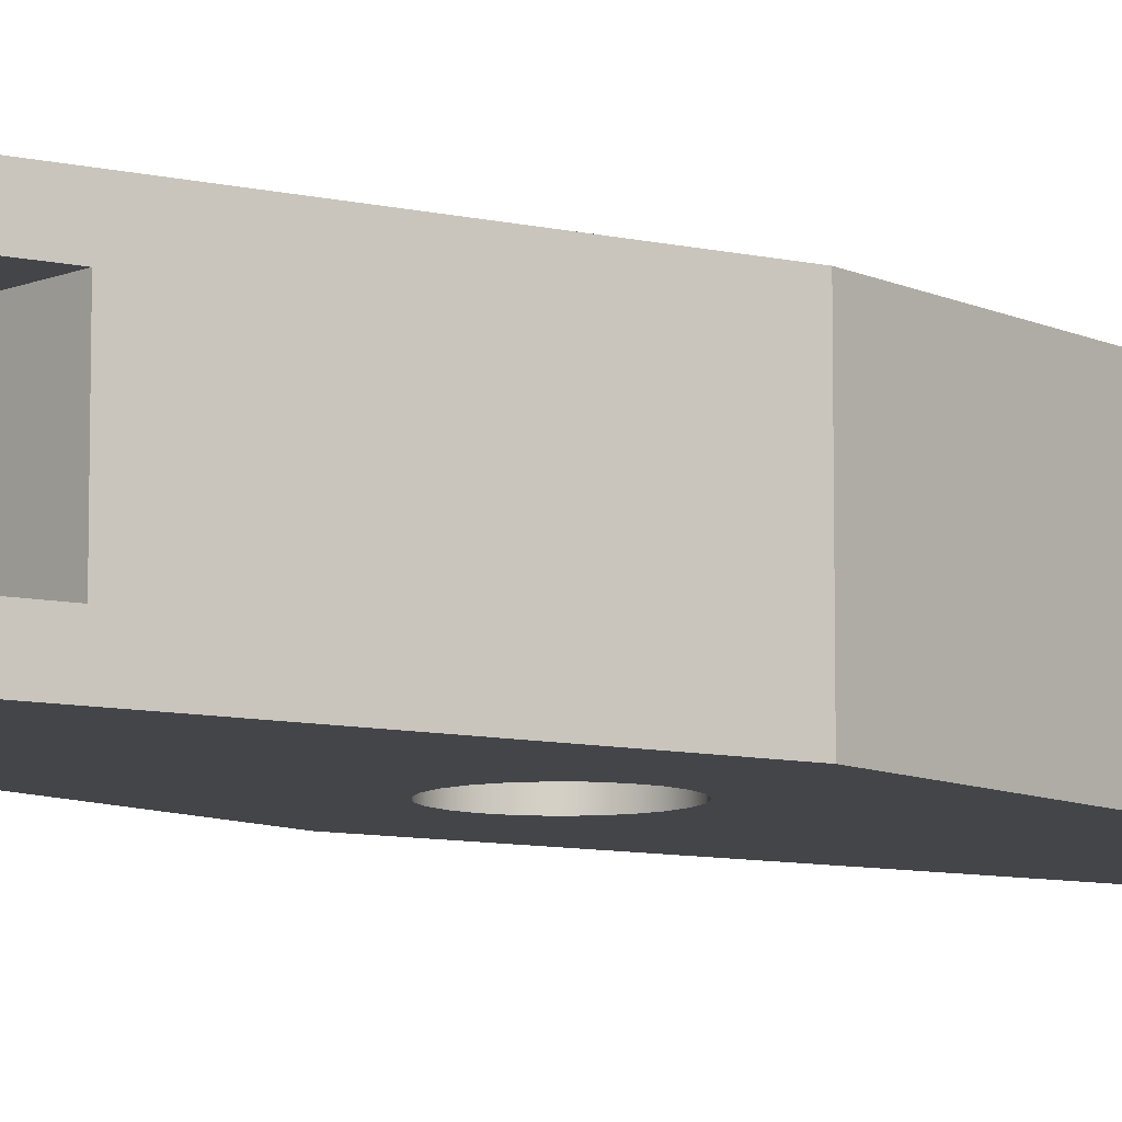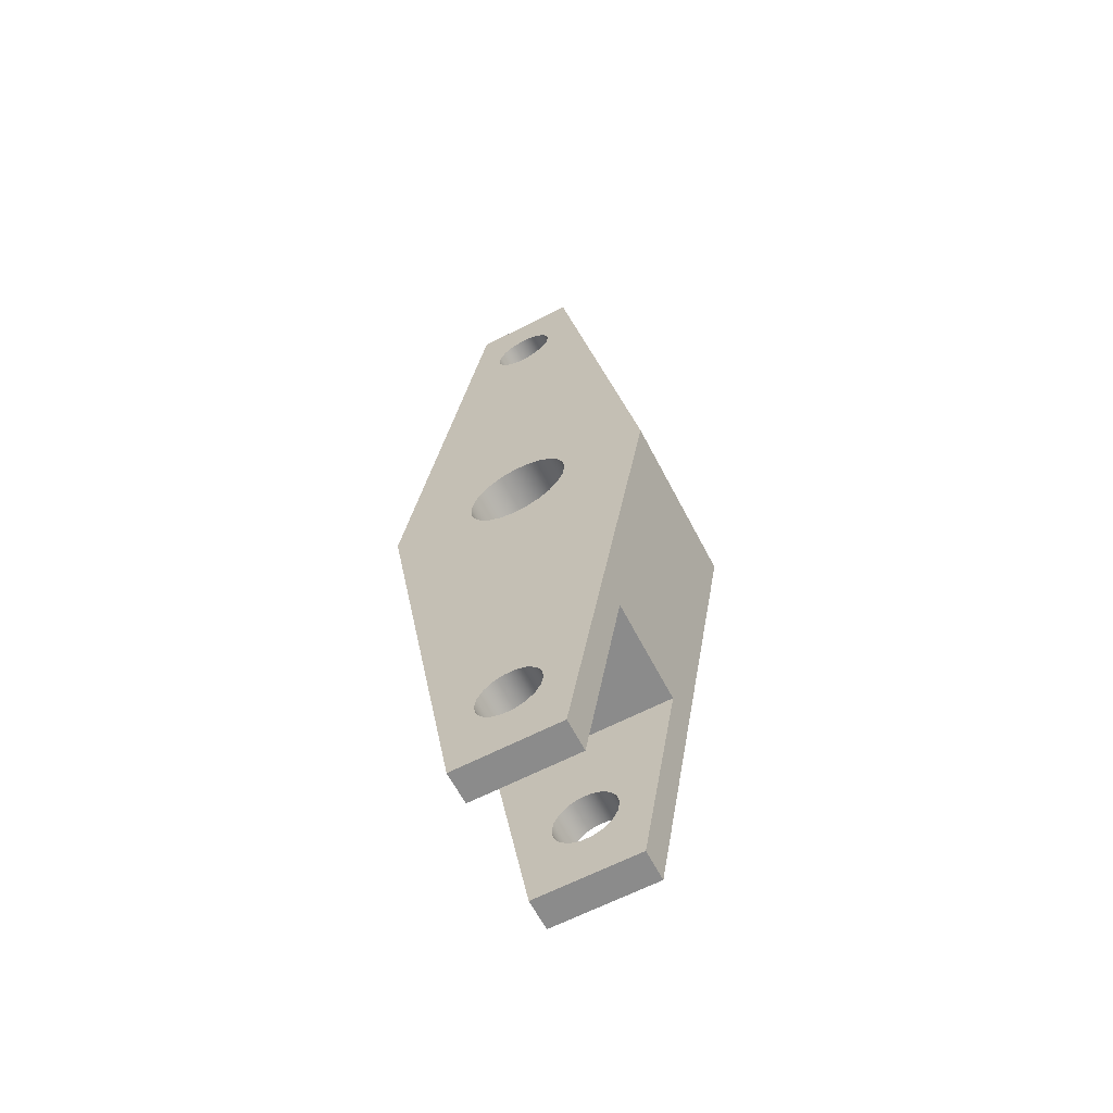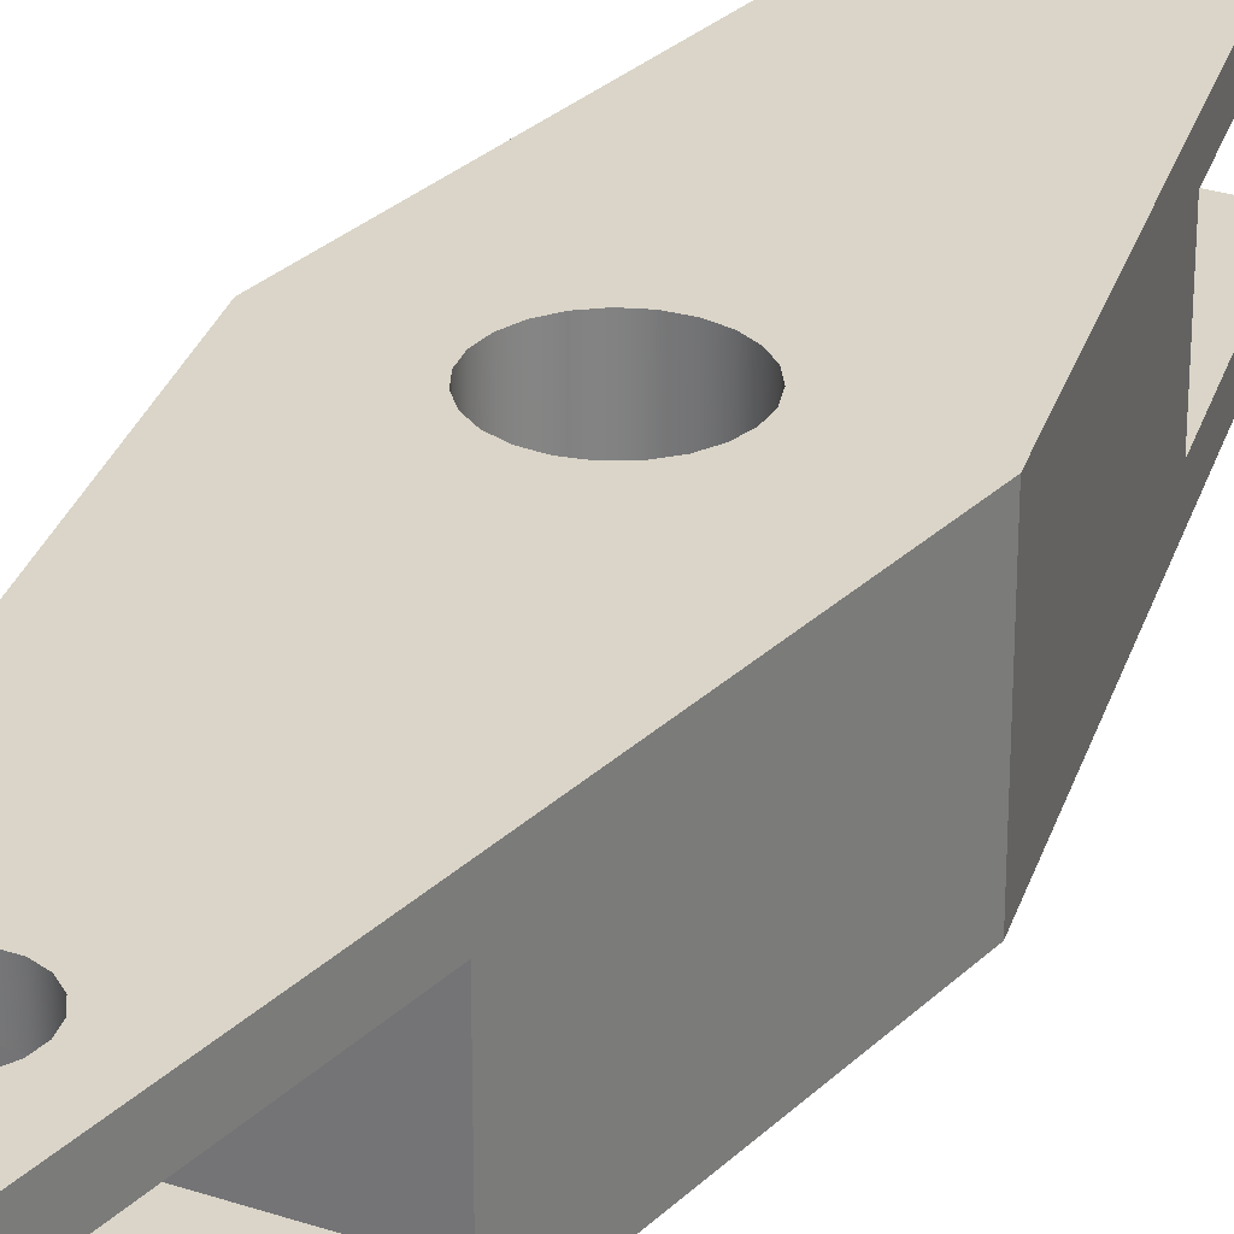
<metadata>
{"format":"obj","ext":"obj","renderer":"f3d","projection":"perspective","resolution":1024,"background":"white","views":[{"elev":-9.0,"azim":-131.7,"up":"+Y"},{"elev":-63.8,"azim":-152.5,"up":"+Z"},{"elev":29.4,"azim":26.1,"up":"+Y"}]}
</metadata>
<code>
v -0.1525 0.65 -1.9
v -0.1433 0.65 -1.952
v -0.1168 0.65 -1.998
v -0.07625 0.65 -2.032
v -0.02648 0.65 -2.05
v 0.02648 0.65 -2.05
v 0.07625 0.65 -2.032
v 0.1168 0.65 -1.998
v 0.1433 0.65 -1.952
v 0.1525 0.65 -1.9
v 0.1433 0.65 -1.848
v 0.1168 0.65 -1.802
v 0.07625 0.65 -1.768
v 0.02648 0.65 -1.75
v -0.02648 0.65 -1.75
v -0.07625 0.65 -1.768
v -0.1168 0.65 -1.802
v -0.1433 0.65 -1.848
v -0.1525 0.8 -1.9
v -0.1433 0.8 -1.848
v -0.1168 0.8 -1.802
v -0.07625 0.8 -1.768
v -0.02648 0.8 -1.75
v 0.02648 0.8 -1.75
v 0.07625 0.8 -1.768
v 0.1168 0.8 -1.802
v 0.1433 0.8 -1.848
v 0.1525 0.8 -1.9
v 0.1433 0.8 -1.952
v 0.1168 0.8 -1.998
v 0.07625 0.8 -2.032
v 0.02648 0.8 -2.05
v -0.02648 0.8 -2.05
v -0.07625 0.8 -2.032
v -0.1168 0.8 -1.998
v -0.1433 0.8 -1.952
v -0.1525 0.8 -1.9
v -0.1525 0.65 -1.9
v -0.1525 0 -1.9
v -0.1433 0 -1.952
v -0.1168 0 -1.998
v -0.07625 0 -2.032
v -0.02648 0 -2.05
v 0.02648 0 -2.05
v 0.07625 0 -2.032
v 0.1168 0 -1.998
v 0.1433 0 -1.952
v 0.1525 0 -1.9
v 0.1433 0 -1.848
v 0.1168 0 -1.802
v 0.07625 0 -1.768
v 0.02648 0 -1.75
v -0.02648 0 -1.75
v -0.07625 0 -1.768
v -0.1168 0 -1.802
v -0.1433 0 -1.848
v -0.1525 0.15 -1.9
v -0.1433 0.15 -1.848
v -0.1168 0.15 -1.802
v -0.07625 0.15 -1.768
v -0.02648 0.15 -1.75
v 0.02648 0.15 -1.75
v 0.07625 0.15 -1.768
v 0.1168 0.15 -1.802
v 0.1433 0.15 -1.848
v 0.1525 0.15 -1.9
v 0.1433 0.15 -1.952
v 0.1168 0.15 -1.998
v 0.07625 0.15 -2.032
v 0.02648 0.15 -2.05
v -0.02648 0.15 -2.05
v -0.07625 0.15 -2.032
v -0.1168 0.15 -1.998
v -0.1433 0.15 -1.952
v -0.1525 0.15 -1.9
v -0.1525 0 -1.9
v -0.4239 0.65 1.3
v -0.4239 0.15 1.3
v 0.4239 0.15 1.3
v 0.4239 0.65 1.3
v -0.25 0.15 2.3
v -0.4239 0.15 1.3
v -0.4239 0.65 1.3
v -0.25 0.65 2.3
v -0.25 0.8 2.3
v -0.65 0.8 0
v -0.65 0 0
v -0.25 0 2.3
v 0.25 0.65 -2.3
v -0.25 0.65 -2.3
v -0.25 0.8 -2.3
v 0.25 0.8 -2.3
v -0.1525 0.65 1.9
v -0.1433 0.65 1.952
v -0.1168 0.65 1.998
v -0.07625 0.65 2.032
v -0.02648 0.65 2.05
v 0.02648 0.65 2.05
v 0.07625 0.65 2.032
v 0.1168 0.65 1.998
v 0.1433 0.65 1.952
v 0.1525 0.65 1.9
v 0.1433 0.65 1.848
v 0.1168 0.65 1.802
v 0.07625 0.65 1.768
v 0.02648 0.65 1.75
v -0.02648 0.65 1.75
v -0.07625 0.65 1.768
v -0.1168 0.65 1.802
v -0.1433 0.65 1.848
v -0.25 0.65 2.3
v -0.4239 0.65 1.3
v 0.4239 0.65 1.3
v 0.25 0.65 2.3
v -0.1525 0.15 -1.9
v -0.1433 0.15 -1.952
v -0.1168 0.15 -1.998
v -0.07625 0.15 -2.032
v -0.02648 0.15 -2.05
v 0.02648 0.15 -2.05
v 0.07625 0.15 -2.032
v 0.1168 0.15 -1.998
v 0.1433 0.15 -1.952
v 0.1525 0.15 -1.9
v 0.1433 0.15 -1.848
v 0.1168 0.15 -1.802
v 0.07625 0.15 -1.768
v 0.02648 0.15 -1.75
v -0.02648 0.15 -1.75
v -0.07625 0.15 -1.768
v -0.1168 0.15 -1.802
v -0.1433 0.15 -1.848
v 0.4239 0.15 -1.3
v 0.25 0.15 -2.3
v -0.25 0.15 -2.3
v -0.4239 0.15 -1.3
v 0.25 0.15 -2.3
v 0.4239 0.15 -1.3
v 0.4239 0.65 -1.3
v 0.25 0.65 -2.3
v 0.25 0.8 -2.3
v 0.65 0.8 0
v 0.65 0 0
v 0.25 0 -2.3
v 0.4239 0.65 -1.3
v 0.4239 0.15 -1.3
v -0.4239 0.15 -1.3
v -0.4239 0.65 -1.3
v -0.1525 0 1.9
v -0.1433 0 1.848
v -0.1168 0 1.802
v -0.07625 0 1.768
v -0.02648 0 1.75
v 0.02648 0 1.75
v 0.07625 0 1.768
v 0.1168 0 1.802
v 0.1433 0 1.848
v 0.1525 0 1.9
v 0.1433 0 1.952
v 0.1168 0 1.998
v 0.07625 0 2.032
v 0.02648 0 2.05
v -0.02648 0 2.05
v -0.07625 0 2.032
v -0.1168 0 1.998
v -0.1433 0 1.952
v -0.1525 0.15 1.9
v -0.1433 0.15 1.952
v -0.1168 0.15 1.998
v -0.07625 0.15 2.032
v -0.02648 0.15 2.05
v 0.02648 0.15 2.05
v 0.07625 0.15 2.032
v 0.1168 0.15 1.998
v 0.1433 0.15 1.952
v 0.1525 0.15 1.9
v 0.1433 0.15 1.848
v 0.1168 0.15 1.802
v 0.07625 0.15 1.768
v 0.02648 0.15 1.75
v -0.02648 0.15 1.75
v -0.07625 0.15 1.768
v -0.1168 0.15 1.802
v -0.1433 0.15 1.848
v -0.1525 0.15 1.9
v -0.1525 0 1.9
v -0.1525 0.65 1.9
v -0.1433 0.65 1.848
v -0.1168 0.65 1.802
v -0.07625 0.65 1.768
v -0.02648 0.65 1.75
v 0.02648 0.65 1.75
v 0.07625 0.65 1.768
v 0.1168 0.65 1.802
v 0.1433 0.65 1.848
v 0.1525 0.65 1.9
v 0.1433 0.65 1.952
v 0.1168 0.65 1.998
v 0.07625 0.65 2.032
v 0.02648 0.65 2.05
v -0.02648 0.65 2.05
v -0.07625 0.65 2.032
v -0.1168 0.65 1.998
v -0.1433 0.65 1.952
v -0.1525 0.8 1.9
v -0.1433 0.8 1.952
v -0.1168 0.8 1.998
v -0.07625 0.8 2.032
v -0.02648 0.8 2.05
v 0.02648 0.8 2.05
v 0.07625 0.8 2.032
v 0.1168 0.8 1.998
v 0.1433 0.8 1.952
v 0.1525 0.8 1.9
v 0.1433 0.8 1.848
v 0.1168 0.8 1.802
v 0.07625 0.8 1.768
v 0.02648 0.8 1.75
v -0.02648 0.8 1.75
v -0.07625 0.8 1.768
v -0.1168 0.8 1.802
v -0.1433 0.8 1.848
v -0.1525 0.8 1.9
v -0.1525 0.65 1.9
v -0.25 0.65 2.3
v 0.25 0.65 2.3
v 0.25 0.8 2.3
v -0.25 0.8 2.3
v -0.1525 0.65 -1.9
v -0.1433 0.65 -1.848
v -0.1168 0.65 -1.802
v -0.07625 0.65 -1.768
v -0.02648 0.65 -1.75
v 0.02648 0.65 -1.75
v 0.07625 0.65 -1.768
v 0.1168 0.65 -1.802
v 0.1433 0.65 -1.848
v 0.1525 0.65 -1.9
v 0.1433 0.65 -1.952
v 0.1168 0.65 -1.998
v 0.07625 0.65 -2.032
v 0.02648 0.65 -2.05
v -0.02648 0.65 -2.05
v -0.07625 0.65 -2.032
v -0.1168 0.65 -1.998
v -0.1433 0.65 -1.952
v 0.25 0.65 -2.3
v 0.4239 0.65 -1.3
v -0.4239 0.65 -1.3
v -0.25 0.65 -2.3
v -0.1525 0.15 1.9
v -0.1433 0.15 1.848
v -0.1168 0.15 1.802
v -0.07625 0.15 1.768
v -0.02648 0.15 1.75
v 0.02648 0.15 1.75
v 0.07625 0.15 1.768
v 0.1168 0.15 1.802
v 0.1433 0.15 1.848
v 0.1525 0.15 1.9
v 0.1433 0.15 1.952
v 0.1168 0.15 1.998
v 0.07625 0.15 2.032
v 0.02648 0.15 2.05
v -0.02648 0.15 2.05
v -0.07625 0.15 2.032
v -0.1168 0.15 1.998
v -0.1433 0.15 1.952
v -0.4239 0.15 1.3
v -0.25 0.15 2.3
v 0.25 0.15 2.3
v 0.4239 0.15 1.3
v 0.4239 0.15 1.3
v 0.25 0.15 2.3
v 0.25 0 2.3
v 0.65 0 0
v 0.65 0.8 0
v 0.25 0.8 2.3
v 0.25 0.65 2.3
v 0.4239 0.65 1.3
v -0.4239 0.15 -1.3
v -0.25 0.15 -2.3
v -0.25 0 -2.3
v -0.65 0 0
v -0.65 0.8 0
v -0.25 0.8 -2.3
v -0.25 0.65 -2.3
v -0.4239 0.65 -1.3
v -0.25 0.8 3.062e-17
v -0.2407 0.8 0.06745
v -0.2136 0.8 0.1299
v -0.1706 0.8 0.1827
v -0.115 0.8 0.222
v -0.05086 0.8 0.2448
v 0.01706 0.8 0.2494
v 0.08372 0.8 0.2356
v 0.1442 0.8 0.2042
v 0.1939 0.8 0.1578
v 0.2293 0.8 0.0996
v 0.2477 0.8 0.03404
v 0.2477 0.8 -0.03404
v 0.2293 0.8 -0.0996
v 0.1939 0.8 -0.1578
v 0.1442 0.8 -0.2042
v 0.08372 0.8 -0.2356
v 0.01706 0.8 -0.2494
v -0.05086 0.8 -0.2448
v -0.115 0.8 -0.222
v -0.1706 0.8 -0.1827
v -0.2136 0.8 -0.1299
v -0.2407 0.8 -0.06745
v -0.25 0 3.062e-17
v -0.2407 0 -0.06745
v -0.2136 0 -0.1299
v -0.1706 0 -0.1827
v -0.115 0 -0.222
v -0.05086 0 -0.2448
v 0.01706 0 -0.2494
v 0.08372 0 -0.2356
v 0.1442 0 -0.2042
v 0.1939 0 -0.1578
v 0.2293 0 -0.0996
v 0.2477 0 -0.03404
v 0.2477 0 0.03404
v 0.2293 0 0.0996
v 0.1939 0 0.1578
v 0.1442 0 0.2042
v 0.08372 0 0.2356
v 0.01706 0 0.2494
v -0.05086 0 0.2448
v -0.115 0 0.222
v -0.1706 0 0.1827
v -0.2136 0 0.1299
v -0.2407 0 0.06745
v -0.25 0.8 3.062e-17
v -0.25 0 3.062e-17
v -0.1525 0.8 -1.9
v -0.1433 0.8 -1.952
v -0.1168 0.8 -1.998
v -0.07625 0.8 -2.032
v -0.02648 0.8 -2.05
v 0.02648 0.8 -2.05
v 0.07625 0.8 -2.032
v 0.1168 0.8 -1.998
v 0.1433 0.8 -1.952
v 0.1525 0.8 -1.9
v 0.1433 0.8 -1.848
v 0.1168 0.8 -1.802
v 0.07625 0.8 -1.768
v 0.02648 0.8 -1.75
v -0.02648 0.8 -1.75
v -0.07625 0.8 -1.768
v -0.1168 0.8 -1.802
v -0.1433 0.8 -1.848
v -0.1525 0.8 1.9
v -0.1433 0.8 1.848
v -0.1168 0.8 1.802
v -0.07625 0.8 1.768
v -0.02648 0.8 1.75
v 0.02648 0.8 1.75
v 0.07625 0.8 1.768
v 0.1168 0.8 1.802
v 0.1433 0.8 1.848
v 0.1525 0.8 1.9
v 0.1433 0.8 1.952
v 0.1168 0.8 1.998
v 0.07625 0.8 2.032
v 0.02648 0.8 2.05
v -0.02648 0.8 2.05
v -0.07625 0.8 2.032
v -0.1168 0.8 1.998
v -0.1433 0.8 1.952
v -0.25 0.8 3.062e-17
v -0.2407 0.8 -0.06745
v -0.2136 0.8 -0.1299
v -0.1706 0.8 -0.1827
v -0.115 0.8 -0.222
v -0.05086 0.8 -0.2448
v 0.01706 0.8 -0.2494
v 0.08372 0.8 -0.2356
v 0.1442 0.8 -0.2042
v 0.1939 0.8 -0.1578
v 0.2293 0.8 -0.0996
v 0.2477 0.8 -0.03404
v 0.2477 0.8 0.03404
v 0.2293 0.8 0.0996
v 0.1939 0.8 0.1578
v 0.1442 0.8 0.2042
v 0.08372 0.8 0.2356
v 0.01706 0.8 0.2494
v -0.05086 0.8 0.2448
v -0.115 0.8 0.222
v -0.1706 0.8 0.1827
v -0.2136 0.8 0.1299
v -0.2407 0.8 0.06745
v -0.65 0.8 0
v -0.25 0.8 2.3
v 0.25 0.8 2.3
v 0.65 0.8 0
v 0.25 0.8 -2.3
v -0.25 0.8 -2.3
v -0.1525 0 -1.9
v -0.1433 0 -1.848
v -0.1168 0 -1.802
v -0.07625 0 -1.768
v -0.02648 0 -1.75
v 0.02648 0 -1.75
v 0.07625 0 -1.768
v 0.1168 0 -1.802
v 0.1433 0 -1.848
v 0.1525 0 -1.9
v 0.1433 0 -1.952
v 0.1168 0 -1.998
v 0.07625 0 -2.032
v 0.02648 0 -2.05
v -0.02648 0 -2.05
v -0.07625 0 -2.032
v -0.1168 0 -1.998
v -0.1433 0 -1.952
v -0.1525 0 1.9
v -0.1433 0 1.952
v -0.1168 0 1.998
v -0.07625 0 2.032
v -0.02648 0 2.05
v 0.02648 0 2.05
v 0.07625 0 2.032
v 0.1168 0 1.998
v 0.1433 0 1.952
v 0.1525 0 1.9
v 0.1433 0 1.848
v 0.1168 0 1.802
v 0.07625 0 1.768
v 0.02648 0 1.75
v -0.02648 0 1.75
v -0.07625 0 1.768
v -0.1168 0 1.802
v -0.1433 0 1.848
v -0.25 0 3.062e-17
v -0.2407 0 0.06745
v -0.2136 0 0.1299
v -0.1706 0 0.1827
v -0.115 0 0.222
v -0.05086 0 0.2448
v 0.01706 0 0.2494
v 0.08372 0 0.2356
v 0.1442 0 0.2042
v 0.1939 0 0.1578
v 0.2293 0 0.0996
v 0.2477 0 0.03404
v 0.2477 0 -0.03404
v 0.2293 0 -0.0996
v 0.1939 0 -0.1578
v 0.1442 0 -0.2042
v 0.08372 0 -0.2356
v 0.01706 0 -0.2494
v -0.05086 0 -0.2448
v -0.115 0 -0.222
v -0.1706 0 -0.1827
v -0.2136 0 -0.1299
v -0.2407 0 -0.06745
v -0.25 0 2.3
v -0.65 0 0
v -0.25 0 -2.3
v 0.25 0 -2.3
v 0.65 0 0
v 0.25 0 2.3
v 0.25 0.15 2.3
v -0.25 0.15 2.3
v -0.25 0 2.3
v 0.25 0 2.3
v -0.25 0.15 -2.3
v 0.25 0.15 -2.3
v 0.25 0 -2.3
v -0.25 0 -2.3
f 2 36 1
f 1 36 37
f 38 19 18
f 18 19 20
f 18 20 17
f 17 20 21
f 17 21 16
f 16 21 22
f 16 22 15
f 15 22 23
f 15 23 14
f 14 23 24
f 14 24 13
f 13 24 25
f 13 25 12
f 12 25 26
f 12 26 11
f 11 26 27
f 11 27 10
f 10 27 28
f 10 28 9
f 9 28 29
f 9 29 8
f 8 29 30
f 8 30 7
f 7 30 31
f 7 31 6
f 6 31 32
f 6 32 5
f 5 32 33
f 5 33 4
f 4 33 34
f 4 34 3
f 3 34 35
f 3 35 2
f 2 35 36
f 40 74 39
f 39 74 75
f 76 57 56
f 56 57 58
f 56 58 55
f 55 58 59
f 55 59 54
f 54 59 60
f 54 60 53
f 53 60 61
f 53 61 52
f 52 61 62
f 52 62 51
f 51 62 63
f 51 63 50
f 50 63 64
f 50 64 49
f 49 64 65
f 49 65 48
f 48 65 66
f 48 66 47
f 47 66 67
f 47 67 46
f 46 67 68
f 46 68 45
f 45 68 69
f 45 69 44
f 44 69 70
f 44 70 43
f 43 70 71
f 43 71 42
f 42 71 72
f 42 72 41
f 41 72 73
f 41 73 40
f 40 73 74
f 78 79 77
f 77 79 80
f 81 82 88
f 88 82 87
f 87 82 83
f 87 83 86
f 86 83 85
f 85 83 84
f 89 90 92
f 92 90 91
f 94 111 93
f 93 111 112
f 93 112 110
f 110 112 109
f 109 112 108
f 108 112 107
f 107 112 113
f 107 113 106
f 106 113 105
f 105 113 104
f 104 113 103
f 103 113 102
f 102 113 114
f 102 114 101
f 101 114 100
f 100 114 99
f 99 114 98
f 98 114 111
f 98 111 97
f 97 111 96
f 96 111 95
f 95 111 94
f 116 135 115
f 115 135 136
f 115 136 132
f 132 136 131
f 131 136 130
f 130 136 129
f 129 136 133
f 129 133 128
f 128 133 127
f 127 133 126
f 126 133 125
f 125 133 124
f 124 133 134
f 124 134 123
f 123 134 122
f 122 134 121
f 121 134 120
f 120 134 135
f 120 135 119
f 119 135 118
f 118 135 117
f 117 135 116
f 137 138 144
f 144 138 143
f 143 138 139
f 143 139 142
f 142 139 141
f 141 139 140
f 146 147 145
f 145 147 148
f 150 184 149
f 149 184 185
f 186 167 166
f 166 167 168
f 166 168 165
f 165 168 169
f 165 169 164
f 164 169 170
f 164 170 163
f 163 170 171
f 163 171 162
f 162 171 172
f 162 172 161
f 161 172 173
f 161 173 160
f 160 173 174
f 160 174 159
f 159 174 175
f 159 175 158
f 158 175 176
f 158 176 157
f 157 176 177
f 157 177 156
f 156 177 178
f 156 178 155
f 155 178 179
f 155 179 154
f 154 179 180
f 154 180 153
f 153 180 181
f 153 181 152
f 152 181 182
f 152 182 151
f 151 182 183
f 151 183 150
f 150 183 184
f 188 222 187
f 187 222 223
f 224 205 204
f 204 205 206
f 204 206 203
f 203 206 207
f 203 207 202
f 202 207 208
f 202 208 201
f 201 208 209
f 201 209 200
f 200 209 210
f 200 210 199
f 199 210 211
f 199 211 198
f 198 211 212
f 198 212 197
f 197 212 213
f 197 213 196
f 196 213 214
f 196 214 195
f 195 214 215
f 195 215 194
f 194 215 216
f 194 216 193
f 193 216 217
f 193 217 192
f 192 217 218
f 192 218 191
f 191 218 219
f 191 219 190
f 190 219 220
f 190 220 189
f 189 220 221
f 189 221 188
f 188 221 222
f 225 226 228
f 228 226 227
f 230 249 229
f 229 249 250
f 229 250 246
f 246 250 245
f 245 250 244
f 244 250 243
f 243 250 247
f 243 247 242
f 242 247 241
f 241 247 240
f 240 247 239
f 239 247 238
f 238 247 248
f 238 248 237
f 237 248 236
f 236 248 235
f 235 248 234
f 234 248 249
f 234 249 233
f 233 249 232
f 232 249 231
f 231 249 230
f 252 269 251
f 251 269 270
f 251 270 268
f 268 270 267
f 267 270 266
f 266 270 265
f 265 270 271
f 265 271 264
f 264 271 263
f 263 271 262
f 262 271 261
f 261 271 260
f 260 271 272
f 260 272 259
f 259 272 258
f 258 272 257
f 257 272 256
f 256 272 269
f 256 269 255
f 255 269 254
f 254 269 253
f 253 269 252
f 274 275 273
f 273 275 276
f 273 276 280
f 280 276 277
f 280 277 278
f 278 279 280
f 282 283 281
f 281 283 284
f 281 284 288
f 288 284 285
f 288 285 286
f 286 287 288
f 290 334 289
f 289 334 336
f 335 312 311
f 311 312 313
f 311 313 310
f 310 313 314
f 310 314 309
f 309 314 315
f 309 315 308
f 308 315 316
f 308 316 307
f 307 316 317
f 307 317 306
f 306 317 318
f 306 318 305
f 305 318 319
f 305 319 304
f 304 319 320
f 304 320 303
f 303 320 321
f 303 321 302
f 302 321 322
f 302 322 301
f 301 322 323
f 301 323 300
f 300 323 324
f 300 324 299
f 299 324 325
f 299 325 298
f 298 325 326
f 298 326 297
f 297 326 327
f 297 327 296
f 296 327 328
f 296 328 295
f 295 328 329
f 295 329 294
f 294 329 330
f 294 330 293
f 293 330 331
f 293 331 292
f 292 331 332
f 292 332 291
f 291 332 333
f 291 333 290
f 290 333 334
f 338 401 337
f 337 401 396
f 337 396 354
f 354 396 375
f 354 375 376
f 338 339 401
f 401 339 340
f 401 340 341
f 341 342 401
f 401 342 400
f 400 342 343
f 400 343 344
f 344 345 400
f 400 345 346
f 400 346 399
f 399 346 347
f 399 347 383
f 383 347 382
f 382 347 348
f 382 348 381
f 381 348 349
f 381 349 380
f 380 349 350
f 380 350 379
f 379 350 351
f 379 351 378
f 378 351 352
f 378 352 377
f 377 352 353
f 377 353 376
f 376 353 354
f 356 396 355
f 355 396 397
f 355 397 372
f 372 397 371
f 371 397 370
f 370 397 369
f 369 397 398
f 369 398 368
f 368 398 367
f 367 398 366
f 366 398 365
f 365 398 364
f 364 398 399
f 364 399 363
f 363 399 386
f 363 386 387
f 357 393 356
f 356 393 394
f 356 394 396
f 396 394 395
f 396 395 373
f 393 357 392
f 392 357 358
f 392 358 391
f 391 358 359
f 391 359 390
f 390 359 360
f 390 360 389
f 389 360 361
f 389 361 388
f 388 361 362
f 388 362 387
f 387 362 363
f 373 374 396
f 396 374 375
f 383 384 399
f 399 384 385
f 399 385 386
f 403 462 402
f 402 462 463
f 402 463 419
f 419 463 418
f 418 463 417
f 417 463 416
f 416 463 464
f 416 464 415
f 415 464 414
f 414 464 413
f 413 464 412
f 412 464 411
f 411 464 465
f 411 465 410
f 410 465 451
f 410 451 452
f 404 458 403
f 403 458 459
f 403 459 462
f 462 459 460
f 462 460 438
f 458 404 457
f 457 404 405
f 457 405 456
f 456 405 406
f 456 406 455
f 455 406 407
f 455 407 454
f 454 407 408
f 454 408 453
f 453 408 409
f 453 409 452
f 452 409 410
f 421 461 420
f 420 461 462
f 420 462 437
f 437 462 440
f 437 440 441
f 421 422 461
f 461 422 423
f 461 423 424
f 424 425 461
f 461 425 466
f 466 425 426
f 466 426 427
f 427 428 466
f 466 428 429
f 466 429 465
f 465 429 430
f 465 430 448
f 448 430 447
f 447 430 431
f 447 431 446
f 446 431 432
f 446 432 445
f 445 432 433
f 445 433 444
f 444 433 434
f 444 434 443
f 443 434 435
f 443 435 442
f 442 435 436
f 442 436 441
f 441 436 437
f 438 439 462
f 462 439 440
f 448 449 465
f 465 449 450
f 465 450 451
f 467 468 470
f 470 468 469
f 471 472 474
f 474 472 473

</code>
